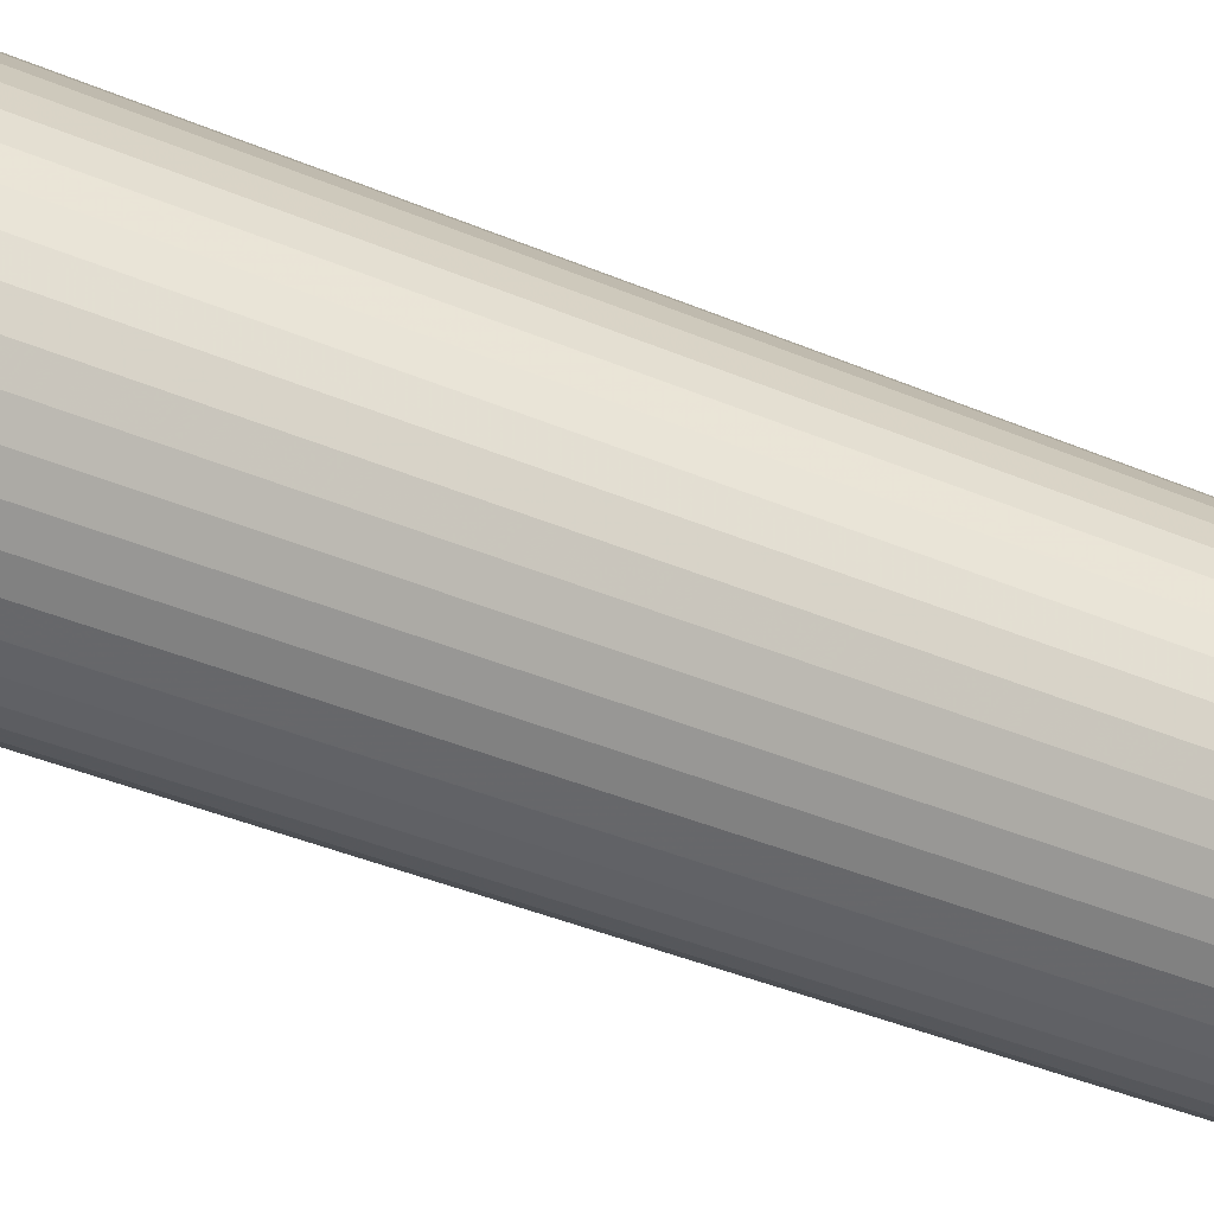
<metadata>
{"format":"obj","ext":"obj","renderer":"f3d","projection":"perspective","resolution":1024,"background":"white","views":[{"elev":39.4,"azim":118.0,"up":"+Y"}]}
</metadata>
<code>
v 2.719e-18 -6.279e-19 0.9912
v 2.719e-18 -6.279e-19 -0.9912
v 0.1326 -6.279e-19 0.9912
v 0.1309 0.02074 0.9912
v 0.1261 0.04097 0.9912
v 0.1181 0.06019 0.9912
v 0.1073 0.07793 0.9912
v 0.09375 0.09375 0.9912
v 0.07793 0.1073 0.9912
v 0.06019 0.1181 0.9912
v 0.04097 0.1261 0.9912
v 0.02074 0.1309 0.9912
v 1.084e-17 0.1326 0.9912
v -0.02074 0.1309 0.9912
v -0.04097 0.1261 0.9912
v -0.06019 0.1181 0.9912
v -0.07793 0.1073 0.9912
v -0.09375 0.09375 0.9912
v -0.1073 0.07793 0.9912
v -0.1181 0.06019 0.9912
v -0.1261 0.04097 0.9912
v -0.1309 0.02074 0.9912
v -0.1326 1.561e-17 0.9912
v -0.1309 -0.02074 0.9912
v -0.1261 -0.04097 0.9912
v -0.1181 -0.06019 0.9912
v -0.1073 -0.07793 0.9912
v -0.09375 -0.09375 0.9912
v -0.07793 -0.1073 0.9912
v -0.06019 -0.1181 0.9912
v -0.04097 -0.1261 0.9912
v -0.02074 -0.1309 0.9912
v -2.163e-17 -0.1326 0.9912
v 0.02074 -0.1309 0.9912
v 0.04097 -0.1261 0.9912
v 0.06019 -0.1181 0.9912
v 0.07793 -0.1073 0.9912
v 0.09375 -0.09375 0.9912
v 0.1073 -0.07793 0.9912
v 0.1181 -0.06019 0.9912
v 0.1261 -0.04097 0.9912
v 0.1309 -0.02074 0.9912
v 0.1243 -6.279e-19 0.7434
v 0.1228 0.01944 0.7434
v 0.1182 0.03841 0.7434
v 0.1107 0.05643 0.7434
v 0.1006 0.07306 0.7434
v 0.08789 0.08789 0.7434
v 0.07306 0.1006 0.7434
v 0.05643 0.1107 0.7434
v 0.03841 0.1182 0.7434
v 0.01944 0.1228 0.7434
v 1.033e-17 0.1243 0.7434
v -0.01944 0.1228 0.7434
v -0.03841 0.1182 0.7434
v -0.05643 0.1107 0.7434
v -0.07306 0.1006 0.7434
v -0.08789 0.08789 0.7434
v -0.1006 0.07306 0.7434
v -0.1107 0.05643 0.7434
v -0.1182 0.03841 0.7434
v -0.1228 0.01944 0.7434
v -0.1243 1.459e-17 0.7434
v -0.1228 -0.01944 0.7434
v -0.1182 -0.03841 0.7434
v -0.1107 -0.05643 0.7434
v -0.1006 -0.07306 0.7434
v -0.08789 -0.08789 0.7434
v -0.07306 -0.1006 0.7434
v -0.05643 -0.1107 0.7434
v -0.03841 -0.1182 0.7434
v -0.01944 -0.1228 0.7434
v -2.011e-17 -0.1243 0.7434
v 0.01944 -0.1228 0.7434
v 0.03841 -0.1182 0.7434
v 0.05643 -0.1107 0.7434
v 0.07306 -0.1006 0.7434
v 0.08789 -0.08789 0.7434
v 0.1006 -0.07306 0.7434
v 0.1107 -0.05643 0.7434
v 0.1182 -0.03841 0.7434
v 0.1228 -0.01944 0.7434
v 0.116 -6.279e-19 0.4956
v 0.1146 0.01815 0.4956
v 0.1103 0.03585 0.4956
v 0.1034 0.05267 0.4956
v 0.09385 0.06819 0.4956
v 0.08203 0.08203 0.4956
v 0.06819 0.09385 0.4956
v 0.05267 0.1034 0.4956
v 0.03585 0.1103 0.4956
v 0.01815 0.1146 0.4956
v 9.822e-18 0.116 0.4956
v -0.01815 0.1146 0.4956
v -0.03585 0.1103 0.4956
v -0.05267 0.1034 0.4956
v -0.06819 0.09385 0.4956
v -0.08203 0.08203 0.4956
v -0.09385 0.06819 0.4956
v -0.1034 0.05267 0.4956
v -0.1103 0.03585 0.4956
v -0.1146 0.01815 0.4956
v -0.116 1.358e-17 0.4956
v -0.1146 -0.01815 0.4956
v -0.1103 -0.03585 0.4956
v -0.1034 -0.05267 0.4956
v -0.09385 -0.06819 0.4956
v -0.08203 -0.08203 0.4956
v -0.06819 -0.09385 0.4956
v -0.05267 -0.1034 0.4956
v -0.03585 -0.1103 0.4956
v -0.01815 -0.1146 0.4956
v -1.859e-17 -0.116 0.4956
v 0.01815 -0.1146 0.4956
v 0.03585 -0.1103 0.4956
v 0.05267 -0.1034 0.4956
v 0.06819 -0.09385 0.4956
v 0.08203 -0.08203 0.4956
v 0.09385 -0.06819 0.4956
v 0.1034 -0.05267 0.4956
v 0.1103 -0.03585 0.4956
v 0.1146 -0.01815 0.4956
v 0.1077 -6.279e-19 0.2478
v 0.1064 0.01685 0.2478
v 0.1024 0.03329 0.2478
v 0.09598 0.0489 0.2478
v 0.08715 0.06332 0.2478
v 0.07617 0.07617 0.2478
v 0.06332 0.08715 0.2478
v 0.0489 0.09598 0.2478
v 0.03329 0.1024 0.2478
v 0.01685 0.1064 0.2478
v 9.315e-18 0.1077 0.2478
v -0.01685 0.1064 0.2478
v -0.03329 0.1024 0.2478
v -0.0489 0.09598 0.2478
v -0.06332 0.08715 0.2478
v -0.07617 0.07617 0.2478
v -0.08715 0.06332 0.2478
v -0.09598 0.0489 0.2478
v -0.1024 0.03329 0.2478
v -0.1064 0.01685 0.2478
v -0.1077 1.256e-17 0.2478
v -0.1064 -0.01685 0.2478
v -0.1024 -0.03329 0.2478
v -0.09598 -0.0489 0.2478
v -0.08715 -0.06332 0.2478
v -0.07617 -0.07617 0.2478
v -0.06332 -0.08715 0.2478
v -0.0489 -0.09598 0.2478
v -0.03329 -0.1024 0.2478
v -0.01685 -0.1064 0.2478
v -1.707e-17 -0.1077 0.2478
v 0.01685 -0.1064 0.2478
v 0.03329 -0.1024 0.2478
v 0.0489 -0.09598 0.2478
v 0.06332 -0.08715 0.2478
v 0.07617 -0.07617 0.2478
v 0.08715 -0.06332 0.2478
v 0.09598 -0.0489 0.2478
v 0.1024 -0.03329 0.2478
v 0.1064 -0.01685 0.2478
v 0.09943 -6.279e-19 -1.208e-18
v 0.09821 0.01555 -1.208e-18
v 0.09457 0.03073 -1.208e-18
v 0.0886 0.04514 -1.208e-18
v 0.08044 0.05844 -1.208e-18
v 0.07031 0.07031 -1.208e-18
v 0.05844 0.08044 -1.208e-18
v 0.04514 0.0886 -1.208e-18
v 0.03073 0.09457 -1.208e-18
v 0.01555 0.09821 -1.208e-18
v 8.808e-18 0.09943 -1.208e-18
v -0.01555 0.09821 -1.208e-18
v -0.03073 0.09457 -1.208e-18
v -0.04514 0.0886 -1.208e-18
v -0.05844 0.08044 -1.208e-18
v -0.07031 0.07031 -1.208e-18
v -0.08044 0.05844 -1.208e-18
v -0.0886 0.04514 -1.208e-18
v -0.09457 0.03073 -1.208e-18
v -0.09821 0.01555 -1.208e-18
v -0.09943 1.155e-17 -1.208e-18
v -0.09821 -0.01555 -1.208e-18
v -0.09457 -0.03073 -1.208e-18
v -0.0886 -0.04514 -1.208e-18
v -0.08044 -0.05844 -1.208e-18
v -0.07031 -0.07031 -1.208e-18
v -0.05844 -0.08044 -1.208e-18
v -0.04514 -0.0886 -1.208e-18
v -0.03073 -0.09457 -1.208e-18
v -0.01555 -0.09821 -1.208e-18
v -1.555e-17 -0.09943 -1.208e-18
v 0.01555 -0.09821 -1.208e-18
v 0.03073 -0.09457 -1.208e-18
v 0.04514 -0.0886 -1.208e-18
v 0.05844 -0.08044 -1.208e-18
v 0.07031 -0.07031 -1.208e-18
v 0.08044 -0.05844 -1.208e-18
v 0.0886 -0.04514 -1.208e-18
v 0.09457 -0.03073 -1.208e-18
v 0.09821 -0.01555 -1.208e-18
v 0.09115 -6.279e-19 -0.2478
v 0.09002 0.01426 -0.2478
v 0.08669 0.02817 -0.2478
v 0.08121 0.04138 -0.2478
v 0.07374 0.05357 -0.2478
v 0.06445 0.06445 -0.2478
v 0.05357 0.07374 -0.2478
v 0.04138 0.08121 -0.2478
v 0.02817 0.08669 -0.2478
v 0.01426 0.09002 -0.2478
v 8.3e-18 0.09115 -0.2478
v -0.01426 0.09002 -0.2478
v -0.02817 0.08669 -0.2478
v -0.04138 0.08121 -0.2478
v -0.05357 0.07374 -0.2478
v -0.06445 0.06445 -0.2478
v -0.07374 0.05357 -0.2478
v -0.08121 0.04138 -0.2478
v -0.08669 0.02817 -0.2478
v -0.09002 0.01426 -0.2478
v -0.09115 1.053e-17 -0.2478
v -0.09002 -0.01426 -0.2478
v -0.08669 -0.02817 -0.2478
v -0.08121 -0.04138 -0.2478
v -0.07374 -0.05357 -0.2478
v -0.06445 -0.06445 -0.2478
v -0.05357 -0.07374 -0.2478
v -0.04138 -0.08121 -0.2478
v -0.02817 -0.08669 -0.2478
v -0.01426 -0.09002 -0.2478
v -1.402e-17 -0.09115 -0.2478
v 0.01426 -0.09002 -0.2478
v 0.02817 -0.08669 -0.2478
v 0.04138 -0.08121 -0.2478
v 0.05357 -0.07374 -0.2478
v 0.06445 -0.06445 -0.2478
v 0.07374 -0.05357 -0.2478
v 0.08121 -0.04138 -0.2478
v 0.08669 -0.02817 -0.2478
v 0.09002 -0.01426 -0.2478
v 0.08286 -6.279e-19 -0.4956
v 0.08184 0.01296 -0.4956
v 0.07881 0.02561 -0.4956
v 0.07383 0.03762 -0.4956
v 0.06704 0.0487 -0.4956
v 0.05859 0.05859 -0.4956
v 0.0487 0.06704 -0.4956
v 0.03762 0.07383 -0.4956
v 0.02561 0.07881 -0.4956
v 0.01296 0.08184 -0.4956
v 7.793e-18 0.08286 -0.4956
v -0.01296 0.08184 -0.4956
v -0.02561 0.07881 -0.4956
v -0.03762 0.07383 -0.4956
v -0.0487 0.06704 -0.4956
v -0.05859 0.05859 -0.4956
v -0.06704 0.0487 -0.4956
v -0.07383 0.03762 -0.4956
v -0.07881 0.02561 -0.4956
v -0.08184 0.01296 -0.4956
v -0.08286 9.52e-18 -0.4956
v -0.08184 -0.01296 -0.4956
v -0.07881 -0.02561 -0.4956
v -0.07383 -0.03762 -0.4956
v -0.06704 -0.0487 -0.4956
v -0.05859 -0.05859 -0.4956
v -0.0487 -0.06704 -0.4956
v -0.03762 -0.07383 -0.4956
v -0.02561 -0.07881 -0.4956
v -0.01296 -0.08184 -0.4956
v -1.25e-17 -0.08286 -0.4956
v 0.01296 -0.08184 -0.4956
v 0.02561 -0.07881 -0.4956
v 0.03762 -0.07383 -0.4956
v 0.0487 -0.06704 -0.4956
v 0.05859 -0.05859 -0.4956
v 0.06704 -0.0487 -0.4956
v 0.07383 -0.03762 -0.4956
v 0.07881 -0.02561 -0.4956
v 0.08184 -0.01296 -0.4956
v 0.07457 -6.279e-19 -0.7434
v 0.07366 0.01167 -0.7434
v 0.07092 0.02304 -0.7434
v 0.06645 0.03386 -0.7434
v 0.06033 0.04383 -0.7434
v 0.05273 0.05273 -0.7434
v 0.04383 0.06033 -0.7434
v 0.03386 0.06645 -0.7434
v 0.02304 0.07092 -0.7434
v 0.01167 0.07366 -0.7434
v 7.285e-18 0.07457 -0.7434
v -0.01167 0.07366 -0.7434
v -0.02304 0.07092 -0.7434
v -0.03386 0.06645 -0.7434
v -0.04383 0.06033 -0.7434
v -0.05273 0.05273 -0.7434
v -0.06033 0.04383 -0.7434
v -0.06645 0.03386 -0.7434
v -0.07092 0.02304 -0.7434
v -0.07366 0.01167 -0.7434
v -0.07457 8.505e-18 -0.7434
v -0.07366 -0.01167 -0.7434
v -0.07092 -0.02304 -0.7434
v -0.06645 -0.03386 -0.7434
v -0.06033 -0.04383 -0.7434
v -0.05273 -0.05273 -0.7434
v -0.04383 -0.06033 -0.7434
v -0.03386 -0.06645 -0.7434
v -0.02304 -0.07092 -0.7434
v -0.01167 -0.07366 -0.7434
v -1.098e-17 -0.07457 -0.7434
v 0.01167 -0.07366 -0.7434
v 0.02304 -0.07092 -0.7434
v 0.03386 -0.06645 -0.7434
v 0.04383 -0.06033 -0.7434
v 0.05273 -0.05273 -0.7434
v 0.06033 -0.04383 -0.7434
v 0.06645 -0.03386 -0.7434
v 0.07092 -0.02304 -0.7434
v 0.07366 -0.01167 -0.7434
v 0.06629 -6.279e-19 -0.9912
v 0.06547 0.01037 -0.9912
v 0.06304 0.02048 -0.9912
v 0.05906 0.03009 -0.9912
v 0.05363 0.03896 -0.9912
v 0.04687 0.04687 -0.9912
v 0.03896 0.05363 -0.9912
v 0.03009 0.05906 -0.9912
v 0.02048 0.06304 -0.9912
v 0.01037 0.06547 -0.9912
v 6.778e-18 0.06629 -0.9912
v -0.01037 0.06547 -0.9912
v -0.02048 0.06304 -0.9912
v -0.03009 0.05906 -0.9912
v -0.03896 0.05363 -0.9912
v -0.04687 0.04687 -0.9912
v -0.05363 0.03896 -0.9912
v -0.05906 0.03009 -0.9912
v -0.06304 0.02048 -0.9912
v -0.06547 0.01037 -0.9912
v -0.06629 7.49e-18 -0.9912
v -0.06547 -0.01037 -0.9912
v -0.06304 -0.02048 -0.9912
v -0.05906 -0.03009 -0.9912
v -0.05363 -0.03896 -0.9912
v -0.04687 -0.04687 -0.9912
v -0.03896 -0.05363 -0.9912
v -0.03009 -0.05906 -0.9912
v -0.02048 -0.06304 -0.9912
v -0.01037 -0.06547 -0.9912
v -9.458e-18 -0.06629 -0.9912
v 0.01037 -0.06547 -0.9912
v 0.02048 -0.06304 -0.9912
v 0.03009 -0.05906 -0.9912
v 0.03896 -0.05363 -0.9912
v 0.04687 -0.04687 -0.9912
v 0.05363 -0.03896 -0.9912
v 0.05906 -0.03009 -0.9912
v 0.06304 -0.02048 -0.9912
v 0.06547 -0.01037 -0.9912
f 1 3 4
f 2 324 323
f 1 4 5
f 2 325 324
f 1 5 6
f 2 326 325
f 1 6 7
f 2 327 326
f 1 7 8
f 2 328 327
f 1 8 9
f 2 329 328
f 1 9 10
f 2 330 329
f 1 10 11
f 2 331 330
f 1 11 12
f 2 332 331
f 1 12 13
f 2 333 332
f 1 13 14
f 2 334 333
f 1 14 15
f 2 335 334
f 1 15 16
f 2 336 335
f 1 16 17
f 2 337 336
f 1 17 18
f 2 338 337
f 1 18 19
f 2 339 338
f 1 19 20
f 2 340 339
f 1 20 21
f 2 341 340
f 1 21 22
f 2 342 341
f 1 22 23
f 2 343 342
f 1 23 24
f 2 344 343
f 1 24 25
f 2 345 344
f 1 25 26
f 2 346 345
f 1 26 27
f 2 347 346
f 1 27 28
f 2 348 347
f 1 28 29
f 2 349 348
f 1 29 30
f 2 350 349
f 1 30 31
f 2 351 350
f 1 31 32
f 2 352 351
f 1 32 33
f 2 353 352
f 1 33 34
f 2 354 353
f 1 34 35
f 2 355 354
f 1 35 36
f 2 356 355
f 1 36 37
f 2 357 356
f 1 37 38
f 2 358 357
f 1 38 39
f 2 359 358
f 1 39 40
f 2 360 359
f 1 40 41
f 2 361 360
f 1 41 42
f 2 362 361
f 1 42 3
f 2 323 362
f 43 4 3
f 43 44 4
f 44 5 4
f 44 45 5
f 45 6 5
f 45 46 6
f 46 7 6
f 46 47 7
f 47 8 7
f 47 48 8
f 48 9 8
f 48 49 9
f 49 10 9
f 49 50 10
f 50 11 10
f 50 51 11
f 51 12 11
f 51 52 12
f 52 13 12
f 52 53 13
f 53 14 13
f 53 54 14
f 54 15 14
f 54 55 15
f 55 16 15
f 55 56 16
f 56 17 16
f 56 57 17
f 57 18 17
f 57 58 18
f 58 19 18
f 58 59 19
f 59 20 19
f 59 60 20
f 60 21 20
f 60 61 21
f 61 22 21
f 61 62 22
f 62 23 22
f 62 63 23
f 63 24 23
f 63 64 24
f 64 25 24
f 64 65 25
f 65 26 25
f 65 66 26
f 66 27 26
f 66 67 27
f 67 28 27
f 67 68 28
f 68 29 28
f 68 69 29
f 69 30 29
f 69 70 30
f 70 31 30
f 70 71 31
f 71 32 31
f 71 72 32
f 72 33 32
f 72 73 33
f 73 34 33
f 73 74 34
f 74 35 34
f 74 75 35
f 75 36 35
f 75 76 36
f 76 37 36
f 76 77 37
f 77 38 37
f 77 78 38
f 78 39 38
f 78 79 39
f 79 40 39
f 79 80 40
f 80 41 40
f 80 81 41
f 81 42 41
f 81 82 42
f 82 3 42
f 82 43 3
f 83 44 43
f 83 84 44
f 84 45 44
f 84 85 45
f 85 46 45
f 85 86 46
f 86 47 46
f 86 87 47
f 87 48 47
f 87 88 48
f 88 49 48
f 88 89 49
f 89 50 49
f 89 90 50
f 90 51 50
f 90 91 51
f 91 52 51
f 91 92 52
f 92 53 52
f 92 93 53
f 93 54 53
f 93 94 54
f 94 55 54
f 94 95 55
f 95 56 55
f 95 96 56
f 96 57 56
f 96 97 57
f 97 58 57
f 97 98 58
f 98 59 58
f 98 99 59
f 99 60 59
f 99 100 60
f 100 61 60
f 100 101 61
f 101 62 61
f 101 102 62
f 102 63 62
f 102 103 63
f 103 64 63
f 103 104 64
f 104 65 64
f 104 105 65
f 105 66 65
f 105 106 66
f 106 67 66
f 106 107 67
f 107 68 67
f 107 108 68
f 108 69 68
f 108 109 69
f 109 70 69
f 109 110 70
f 110 71 70
f 110 111 71
f 111 72 71
f 111 112 72
f 112 73 72
f 112 113 73
f 113 74 73
f 113 114 74
f 114 75 74
f 114 115 75
f 115 76 75
f 115 116 76
f 116 77 76
f 116 117 77
f 117 78 77
f 117 118 78
f 118 79 78
f 118 119 79
f 119 80 79
f 119 120 80
f 120 81 80
f 120 121 81
f 121 82 81
f 121 122 82
f 122 43 82
f 122 83 43
f 123 84 83
f 123 124 84
f 124 85 84
f 124 125 85
f 125 86 85
f 125 126 86
f 126 87 86
f 126 127 87
f 127 88 87
f 127 128 88
f 128 89 88
f 128 129 89
f 129 90 89
f 129 130 90
f 130 91 90
f 130 131 91
f 131 92 91
f 131 132 92
f 132 93 92
f 132 133 93
f 133 94 93
f 133 134 94
f 134 95 94
f 134 135 95
f 135 96 95
f 135 136 96
f 136 97 96
f 136 137 97
f 137 98 97
f 137 138 98
f 138 99 98
f 138 139 99
f 139 100 99
f 139 140 100
f 140 101 100
f 140 141 101
f 141 102 101
f 141 142 102
f 142 103 102
f 142 143 103
f 143 104 103
f 143 144 104
f 144 105 104
f 144 145 105
f 145 106 105
f 145 146 106
f 146 107 106
f 146 147 107
f 147 108 107
f 147 148 108
f 148 109 108
f 148 149 109
f 149 110 109
f 149 150 110
f 150 111 110
f 150 151 111
f 151 112 111
f 151 152 112
f 152 113 112
f 152 153 113
f 153 114 113
f 153 154 114
f 154 115 114
f 154 155 115
f 155 116 115
f 155 156 116
f 156 117 116
f 156 157 117
f 157 118 117
f 157 158 118
f 158 119 118
f 158 159 119
f 159 120 119
f 159 160 120
f 160 121 120
f 160 161 121
f 161 122 121
f 161 162 122
f 162 83 122
f 162 123 83
f 163 124 123
f 163 164 124
f 164 125 124
f 164 165 125
f 165 126 125
f 165 166 126
f 166 127 126
f 166 167 127
f 167 128 127
f 167 168 128
f 168 129 128
f 168 169 129
f 169 130 129
f 169 170 130
f 170 131 130
f 170 171 131
f 171 132 131
f 171 172 132
f 172 133 132
f 172 173 133
f 173 134 133
f 173 174 134
f 174 135 134
f 174 175 135
f 175 136 135
f 175 176 136
f 176 137 136
f 176 177 137
f 177 138 137
f 177 178 138
f 178 139 138
f 178 179 139
f 179 140 139
f 179 180 140
f 180 141 140
f 180 181 141
f 181 142 141
f 181 182 142
f 182 143 142
f 182 183 143
f 183 144 143
f 183 184 144
f 184 145 144
f 184 185 145
f 185 146 145
f 185 186 146
f 186 147 146
f 186 187 147
f 187 148 147
f 187 188 148
f 188 149 148
f 188 189 149
f 189 150 149
f 189 190 150
f 190 151 150
f 190 191 151
f 191 152 151
f 191 192 152
f 192 153 152
f 192 193 153
f 193 154 153
f 193 194 154
f 194 155 154
f 194 195 155
f 195 156 155
f 195 196 156
f 196 157 156
f 196 197 157
f 197 158 157
f 197 198 158
f 198 159 158
f 198 199 159
f 199 160 159
f 199 200 160
f 200 161 160
f 200 201 161
f 201 162 161
f 201 202 162
f 202 123 162
f 202 163 123
f 203 164 163
f 203 204 164
f 204 165 164
f 204 205 165
f 205 166 165
f 205 206 166
f 206 167 166
f 206 207 167
f 207 168 167
f 207 208 168
f 208 169 168
f 208 209 169
f 209 170 169
f 209 210 170
f 210 171 170
f 210 211 171
f 211 172 171
f 211 212 172
f 212 173 172
f 212 213 173
f 213 174 173
f 213 214 174
f 214 175 174
f 214 215 175
f 215 176 175
f 215 216 176
f 216 177 176
f 216 217 177
f 217 178 177
f 217 218 178
f 218 179 178
f 218 219 179
f 219 180 179
f 219 220 180
f 220 181 180
f 220 221 181
f 221 182 181
f 221 222 182
f 222 183 182
f 222 223 183
f 223 184 183
f 223 224 184
f 224 185 184
f 224 225 185
f 225 186 185
f 225 226 186
f 226 187 186
f 226 227 187
f 227 188 187
f 227 228 188
f 228 189 188
f 228 229 189
f 229 190 189
f 229 230 190
f 230 191 190
f 230 231 191
f 231 192 191
f 231 232 192
f 232 193 192
f 232 233 193
f 233 194 193
f 233 234 194
f 234 195 194
f 234 235 195
f 235 196 195
f 235 236 196
f 236 197 196
f 236 237 197
f 237 198 197
f 237 238 198
f 238 199 198
f 238 239 199
f 239 200 199
f 239 240 200
f 240 201 200
f 240 241 201
f 241 202 201
f 241 242 202
f 242 163 202
f 242 203 163
f 243 204 203
f 243 244 204
f 244 205 204
f 244 245 205
f 245 206 205
f 245 246 206
f 246 207 206
f 246 247 207
f 247 208 207
f 247 248 208
f 248 209 208
f 248 249 209
f 249 210 209
f 249 250 210
f 250 211 210
f 250 251 211
f 251 212 211
f 251 252 212
f 252 213 212
f 252 253 213
f 253 214 213
f 253 254 214
f 254 215 214
f 254 255 215
f 255 216 215
f 255 256 216
f 256 217 216
f 256 257 217
f 257 218 217
f 257 258 218
f 258 219 218
f 258 259 219
f 259 220 219
f 259 260 220
f 260 221 220
f 260 261 221
f 261 222 221
f 261 262 222
f 262 223 222
f 262 263 223
f 263 224 223
f 263 264 224
f 264 225 224
f 264 265 225
f 265 226 225
f 265 266 226
f 266 227 226
f 266 267 227
f 267 228 227
f 267 268 228
f 268 229 228
f 268 269 229
f 269 230 229
f 269 270 230
f 270 231 230
f 270 271 231
f 271 232 231
f 271 272 232
f 272 233 232
f 272 273 233
f 273 234 233
f 273 274 234
f 274 235 234
f 274 275 235
f 275 236 235
f 275 276 236
f 276 237 236
f 276 277 237
f 277 238 237
f 277 278 238
f 278 239 238
f 278 279 239
f 279 240 239
f 279 280 240
f 280 241 240
f 280 281 241
f 281 242 241
f 281 282 242
f 282 203 242
f 282 243 203
f 283 244 243
f 283 284 244
f 284 245 244
f 284 285 245
f 285 246 245
f 285 286 246
f 286 247 246
f 286 287 247
f 287 248 247
f 287 288 248
f 288 249 248
f 288 289 249
f 289 250 249
f 289 290 250
f 290 251 250
f 290 291 251
f 291 252 251
f 291 292 252
f 292 253 252
f 292 293 253
f 293 254 253
f 293 294 254
f 294 255 254
f 294 295 255
f 295 256 255
f 295 296 256
f 296 257 256
f 296 297 257
f 297 258 257
f 297 298 258
f 298 259 258
f 298 299 259
f 299 260 259
f 299 300 260
f 300 261 260
f 300 301 261
f 301 262 261
f 301 302 262
f 302 263 262
f 302 303 263
f 303 264 263
f 303 304 264
f 304 265 264
f 304 305 265
f 305 266 265
f 305 306 266
f 306 267 266
f 306 307 267
f 307 268 267
f 307 308 268
f 308 269 268
f 308 309 269
f 309 270 269
f 309 310 270
f 310 271 270
f 310 311 271
f 311 272 271
f 311 312 272
f 312 273 272
f 312 313 273
f 313 274 273
f 313 314 274
f 314 275 274
f 314 315 275
f 315 276 275
f 315 316 276
f 316 277 276
f 316 317 277
f 317 278 277
f 317 318 278
f 318 279 278
f 318 319 279
f 319 280 279
f 319 320 280
f 320 281 280
f 320 321 281
f 321 282 281
f 321 322 282
f 322 243 282
f 322 283 243
f 323 284 283
f 323 324 284
f 324 285 284
f 324 325 285
f 325 286 285
f 325 326 286
f 326 287 286
f 326 327 287
f 327 288 287
f 327 328 288
f 328 289 288
f 328 329 289
f 329 290 289
f 329 330 290
f 330 291 290
f 330 331 291
f 331 292 291
f 331 332 292
f 332 293 292
f 332 333 293
f 333 294 293
f 333 334 294
f 334 295 294
f 334 335 295
f 335 296 295
f 335 336 296
f 336 297 296
f 336 337 297
f 337 298 297
f 337 338 298
f 338 299 298
f 338 339 299
f 339 300 299
f 339 340 300
f 340 301 300
f 340 341 301
f 341 302 301
f 341 342 302
f 342 303 302
f 342 343 303
f 343 304 303
f 343 344 304
f 344 305 304
f 344 345 305
f 345 306 305
f 345 346 306
f 346 307 306
f 346 347 307
f 347 308 307
f 347 348 308
f 348 309 308
f 348 349 309
f 349 310 309
f 349 350 310
f 350 311 310
f 350 351 311
f 351 312 311
f 351 352 312
f 352 313 312
f 352 353 313
f 353 314 313
f 353 354 314
f 354 315 314
f 354 355 315
f 355 316 315
f 355 356 316
f 356 317 316
f 356 357 317
f 357 318 317
f 357 358 318
f 358 319 318
f 358 359 319
f 359 320 319
f 359 360 320
f 360 321 320
f 360 361 321
f 361 322 321
f 361 362 322
f 362 283 322
f 362 323 283

</code>
